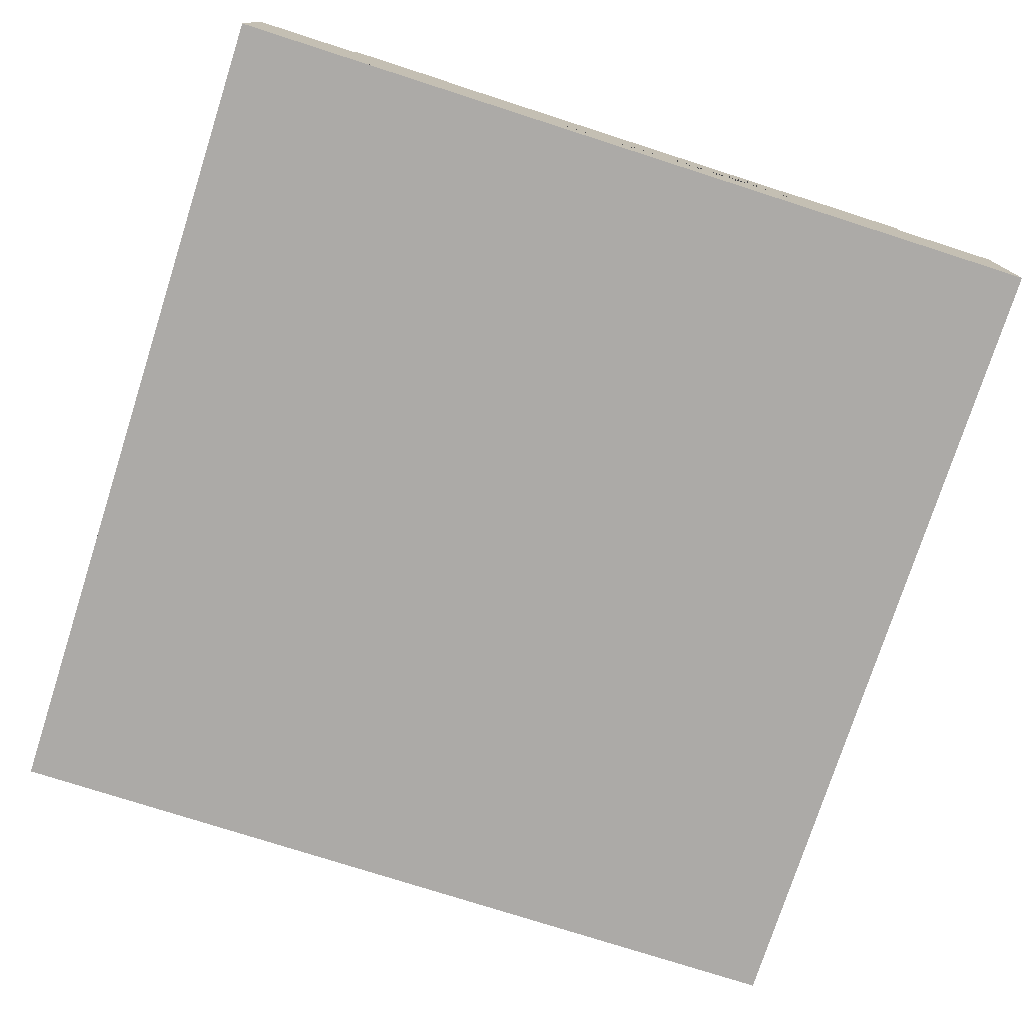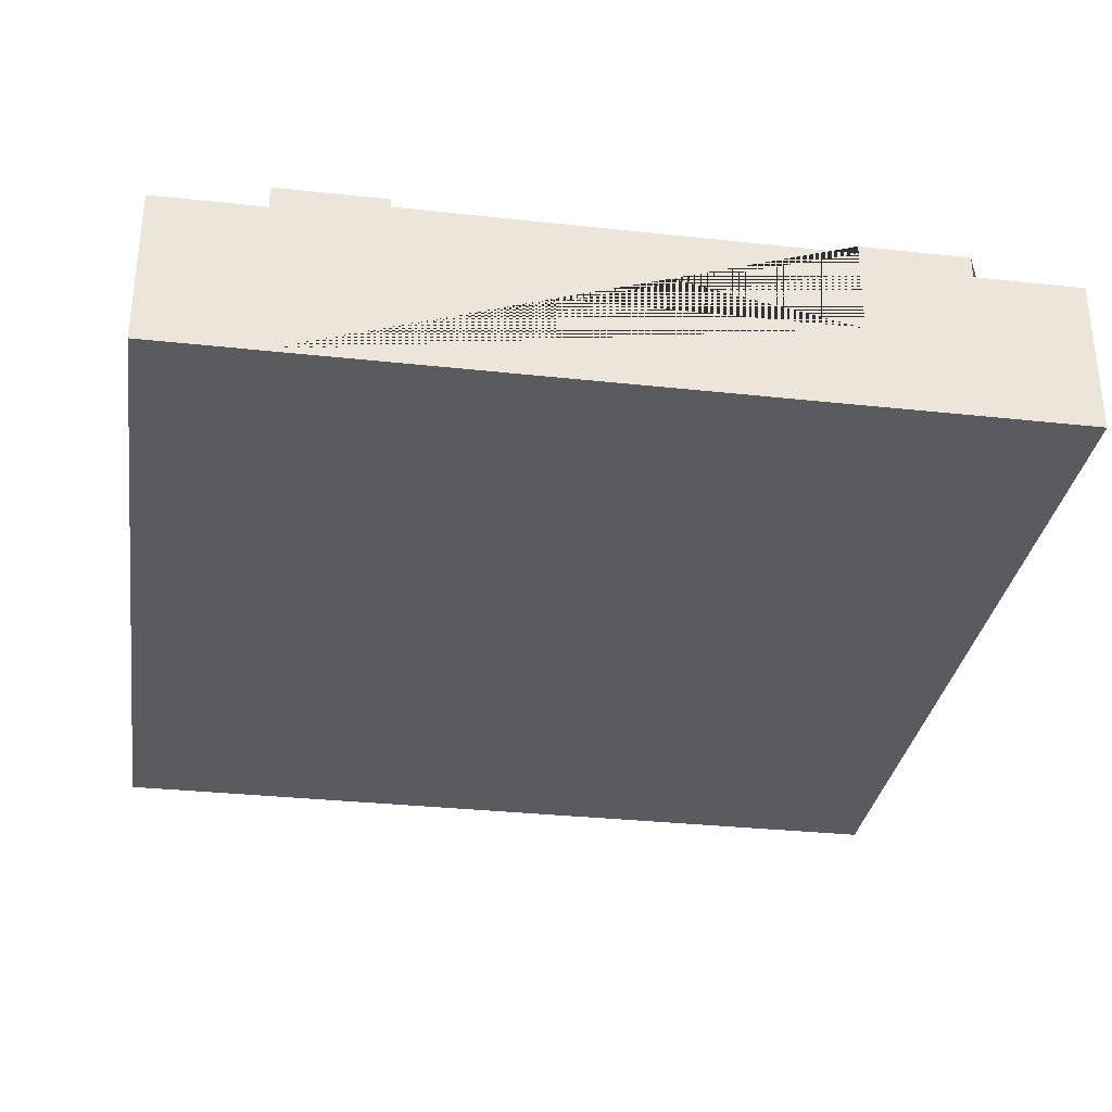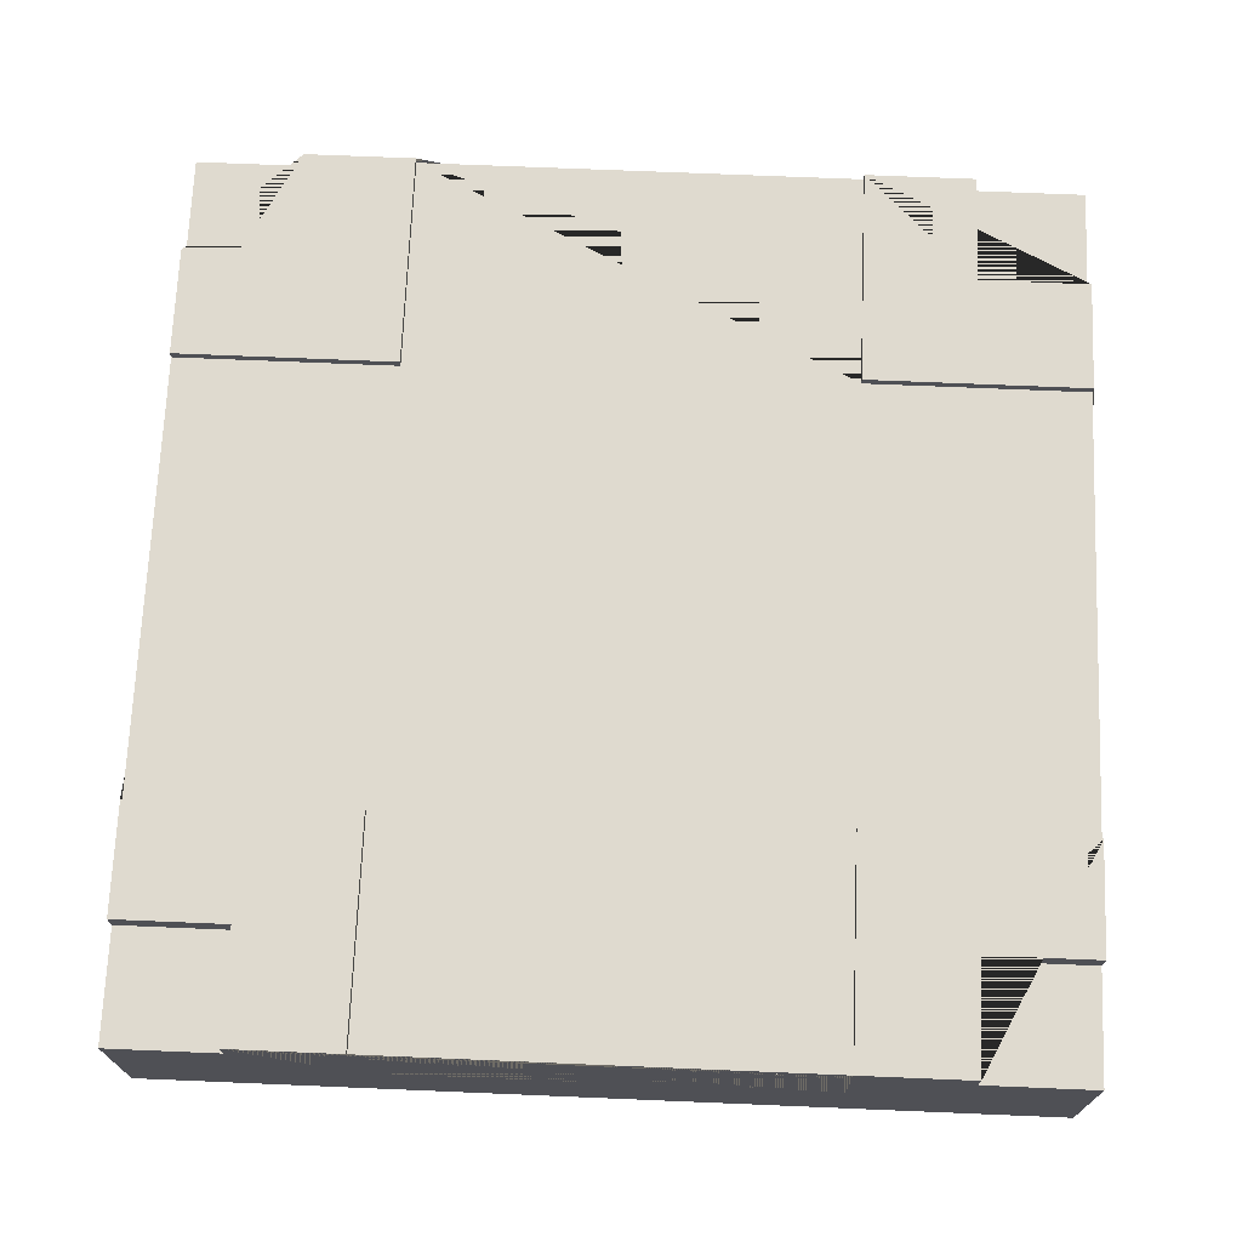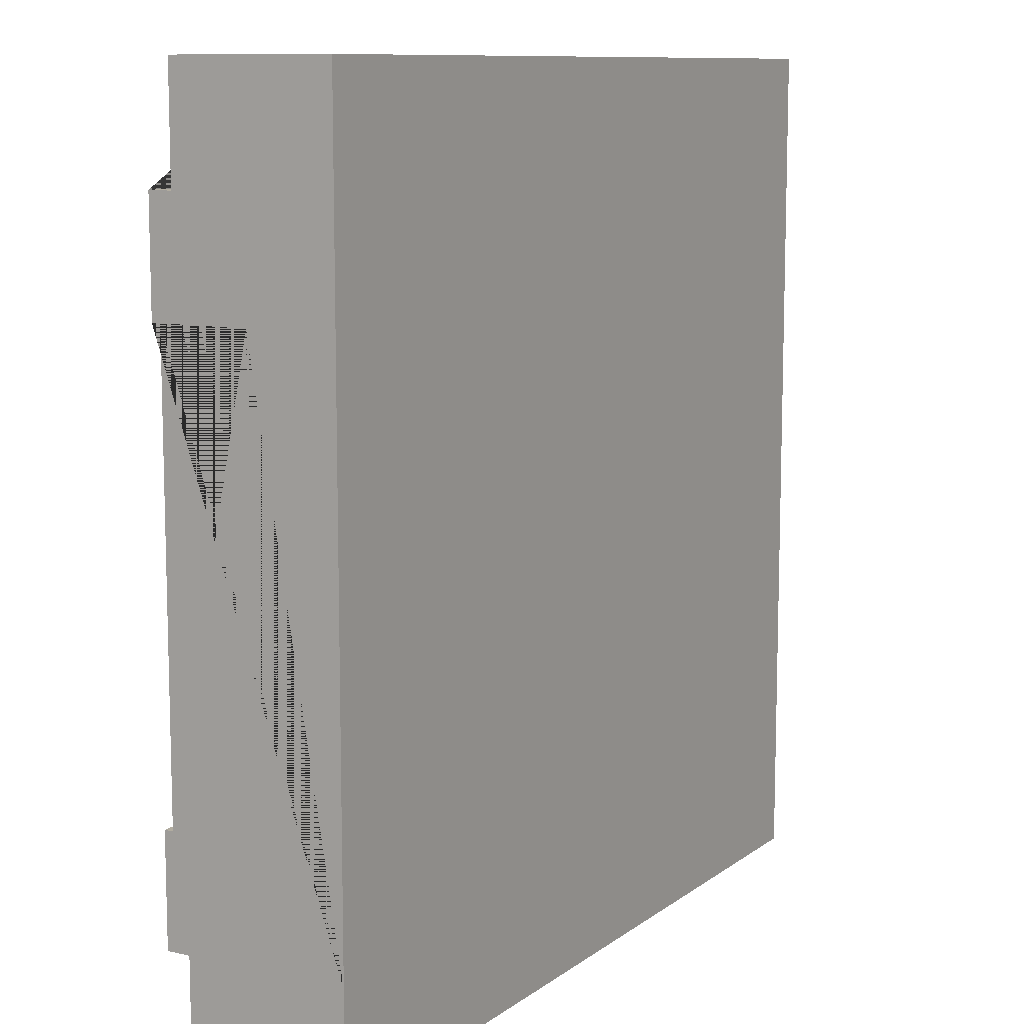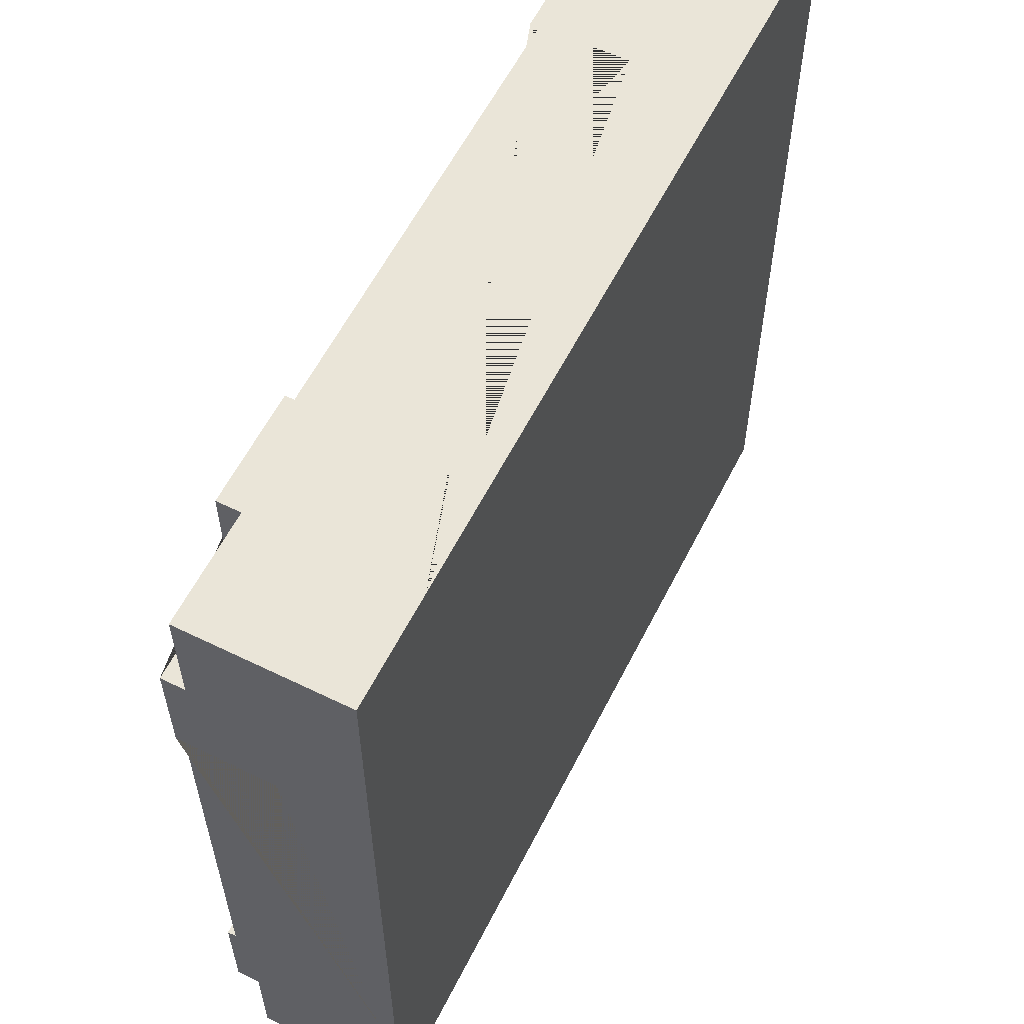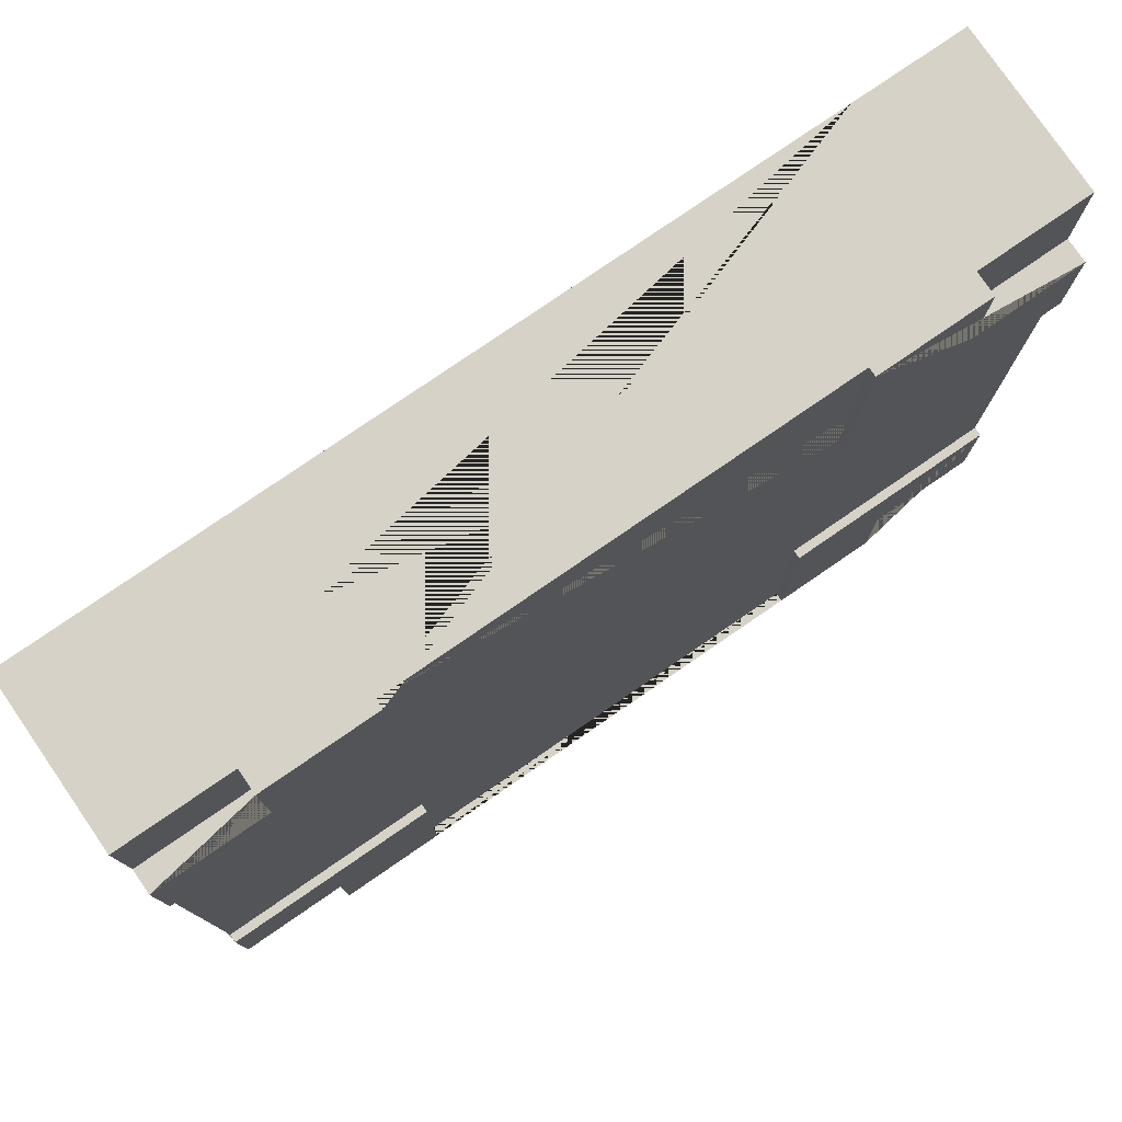
<metadata>
{"format":"obj","ext":"obj","renderer":"f3d","projection":"perspective","resolution":1024,"background":"white","views":[{"elev":-76.1,"azim":72.2,"up":"+Y"},{"elev":-32.0,"azim":-98.7,"up":"+Y"},{"elev":70.6,"azim":-177.6,"up":"+Y"},{"elev":10.1,"azim":-59.9,"up":"+Z"},{"elev":59.1,"azim":-63.3,"up":"+Z"},{"elev":78.3,"azim":145.5,"up":"+Z"}]}
</metadata>
<code>
o Intersection.003
v -0.75 0.3285 1.5
v -0.75 0.3285 0.75
v -1.5 0.3285 0.75
v -1.5 0.3285 1.125
v -1.125 0.3285 1.125
v -1.125 0.3285 1.5
v -0.75 0.2985 1.5
v -0.75 0.2985 0.75
v 0.75 0.2985 1.5
v 0.75 0.2985 0.75
v 1.5 0.2985 0.75
v 1.5 0.2985 -0.75
v 0.75 0.2985 -0.75
v 0.75 0.2985 -1.5
v -0.75 0.2985 -1.5
v -0.75 0.2985 -0.75
v -1.5 0.2985 -0.75
v -1.5 0.2985 0.75
v 0.75 0.3285 1.5
v 0.75 0.3285 0.75
v -1.125 -0.3015 1.5
v 1.125 -0.3015 1.5
v 1.125 0.2485 1.5
v 1.125 0.3285 1.5
v 0.75 -0.001515 1.5
v -0.75 -0.001515 1.5
v -1.125 0.2485 1.5
v -1.5 -0.3015 1.5
v -1.5 -0.3015 1.125
v -1.5 -0.3015 -1.125
v -1.5 -0.3015 -1.5
v -1.125 -0.3015 -1.5
v 1.125 -0.3015 -1.5
v 1.5 -0.3015 -1.5
v 1.5 -0.3015 -1.125
v 1.5 -0.3015 1.125
v 1.5 -0.3015 1.5
v -1.5 0.2485 1.5
v -1.125 0.2485 1.125
v -1.5 0.2485 1.125
v -1.5 -0.001515 0.75
v -1.5 -0.001514 -0.75
v -1.5 0.3285 -0.75
v -1.5 0.3285 -1.125
v -1.5 0.2485 -1.125
v -0.75 0.3285 -0.75
v -0.75 0.3285 -1.5
v 1.125 0.3285 -1.5
v 1.125 0.2485 -1.5
v -1.125 0.2485 -1.5
v -1.125 0.3285 -1.5
v -0.75 -0.001514 -1.5
v 0.75 -0.001514 -1.5
v 0.75 0.3285 -1.5
v 1.125 0.3285 -1.125
v 1.125 0.2485 -1.125
v 0.75 0.3285 -0.75
v 1.5 0.3285 -0.75
v 1.5 0.3285 -1.125
v 1.5 0.2485 -1.125
v 1.5 -0.001514 -0.75
v 1.5 -0.001515 0.75
v 1.5 0.3285 0.75
v 1.5 0.3285 1.125
v 1.5 0.2485 1.125
v 1.5 0.2485 -1.5
v 1.125 0.3285 1.125
v 1.125 0.2485 1.125
v 1.5 0.2485 1.5
v -1.5 0.2485 -1.5
v -1.125 0.2485 -1.125
v -1.125 0.3285 -1.125
f 1 2 3 4 5 6
f 7 8 2 1
f 10 9 19 20
f 21 22 23 24 19 9 25 26 7 1 6 27
f 6 5 39 27
f 5 4 40 39
f 30 29 40 4 3 18 41 42 17 43 44 45
f 8 18 3 2
f 17 16 46 43
f 16 15 47 46
f 48 49 33 32 50 51 47 15 52 53 14 54
f 48 55 56 49
f 57 58 59 55 48 54
f 13 12 58 57
f 36 35 60 59 58 12 61 62 11 63 64 65
f 55 59 60 56
f 11 10 20 63
f 24 67 64 63 20 19
f 67 24 23 68
f 64 67 68 65
f 14 13 57 54
f 44 72 71 45
f 43 46 47 51 72 44
f 72 51 50 71
f 9 10 11 12 13 14 15 16 17 18 8 7
f 17 42 41 18
f 11 62 61 12
f 14 53 52 15
f 7 26 25 9
f 21 28 29 30 31 32 33 34 35 36 37 22
f 28 21 27 38
f 38 27 39 40
f 38 40 29 28
f 66 60 35 34
f 66 49 56 60
f 34 33 49 66
f 69 65 68 23
f 37 36 65 69
f 69 23 22 37
f 70 50 32 31
f 45 71 50 70
f 31 30 45 70

</code>
